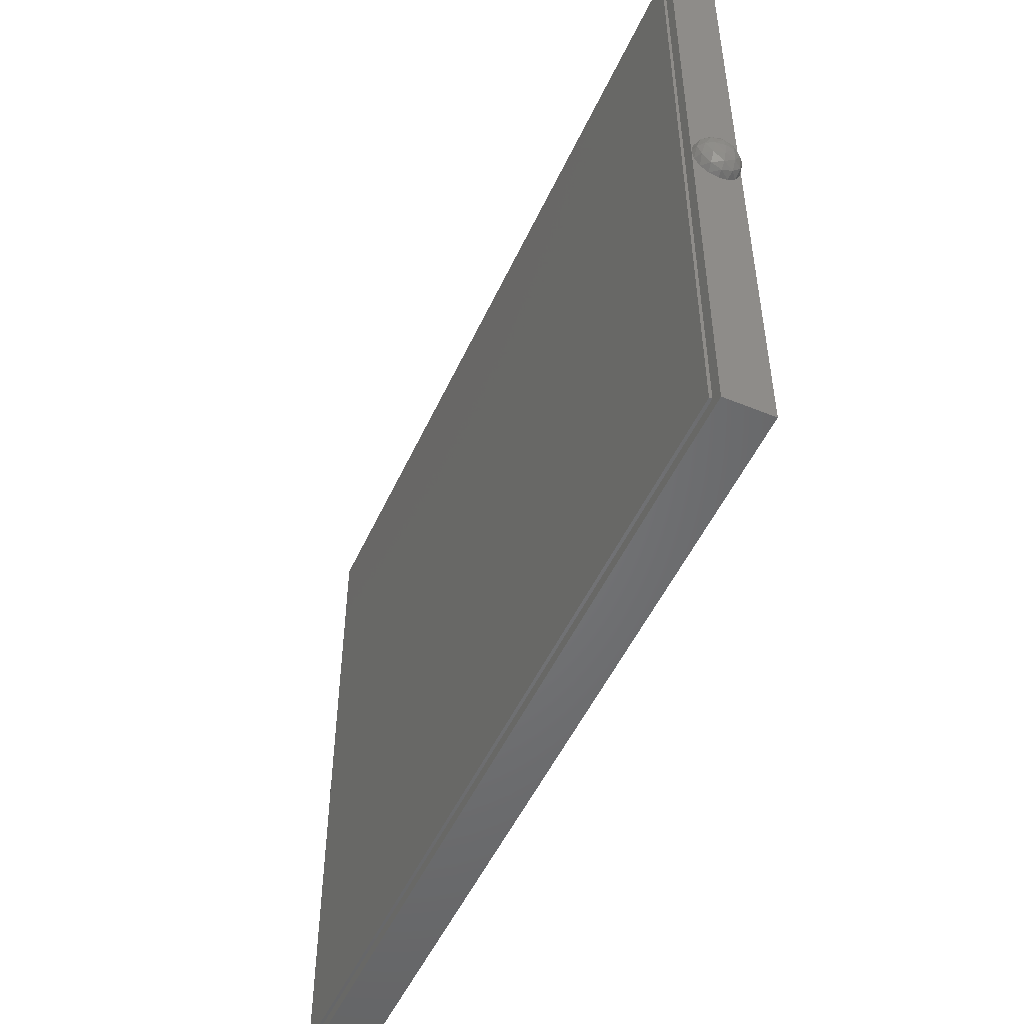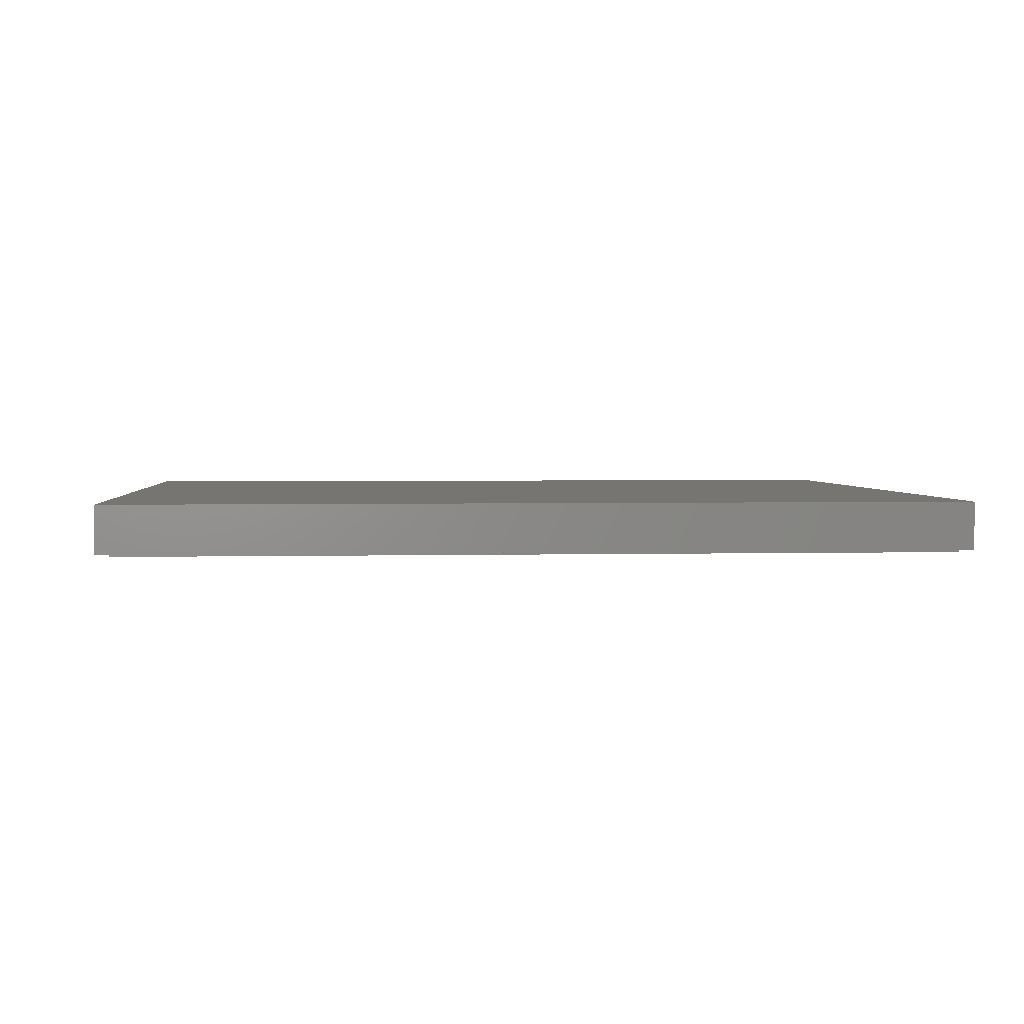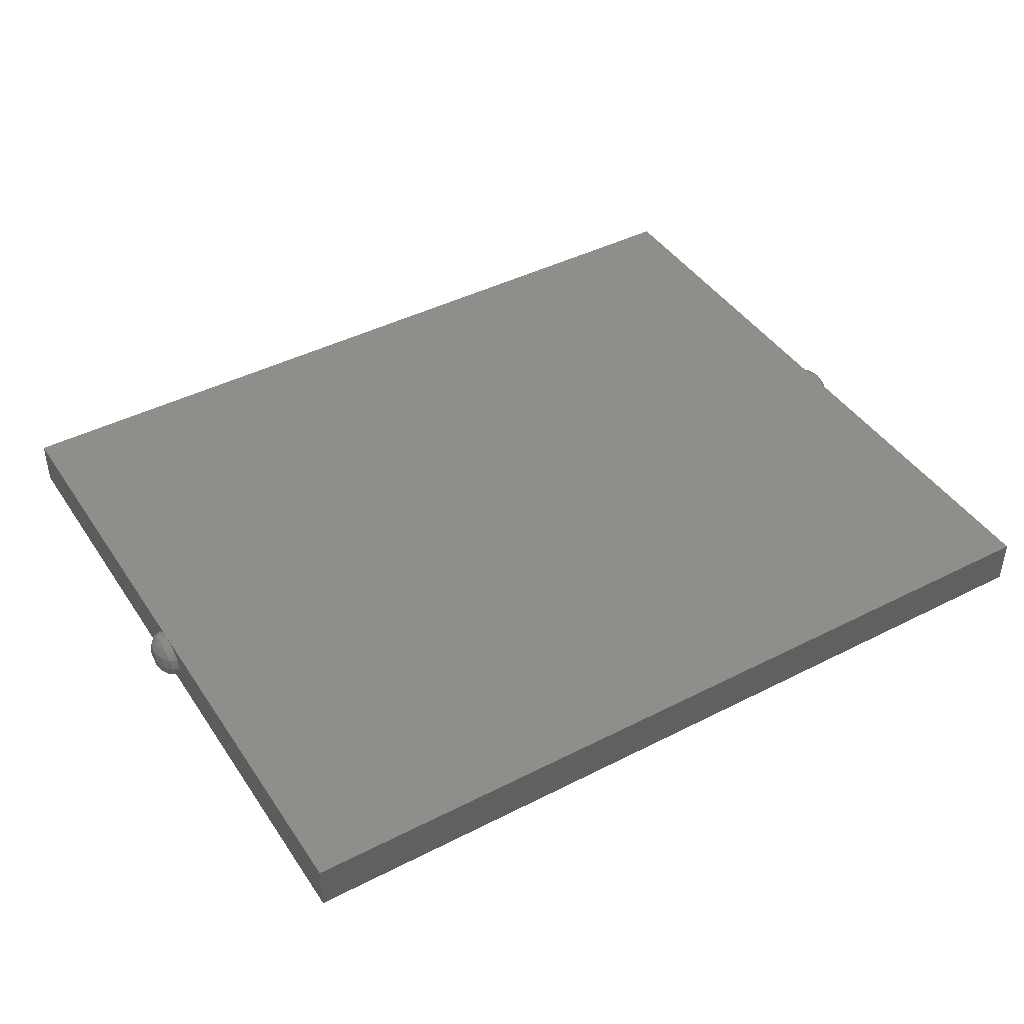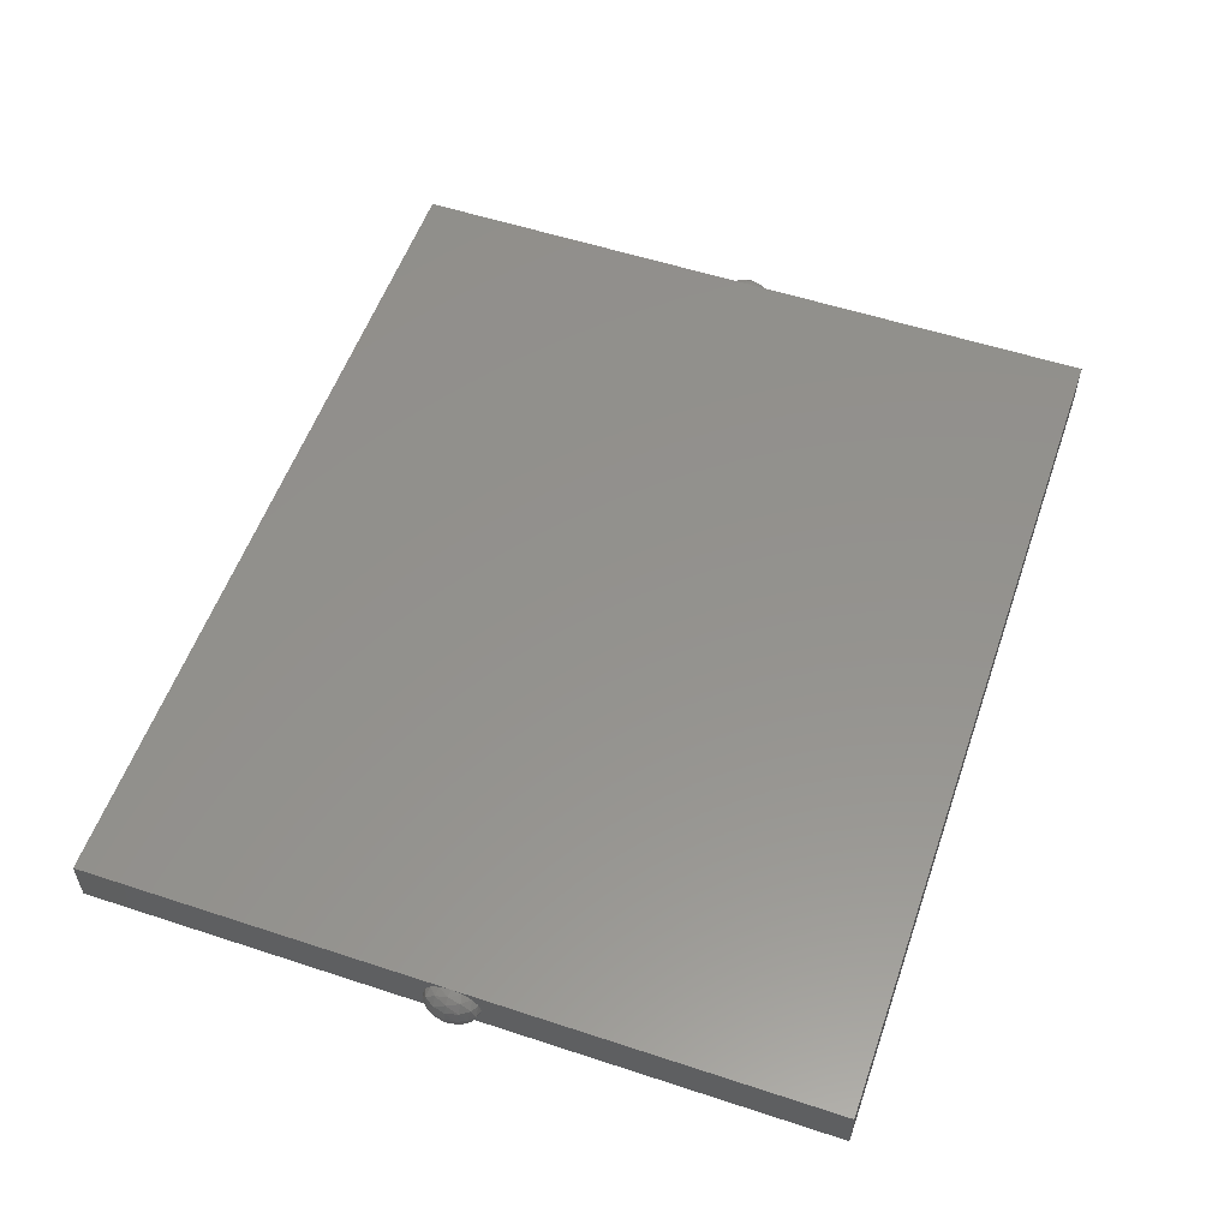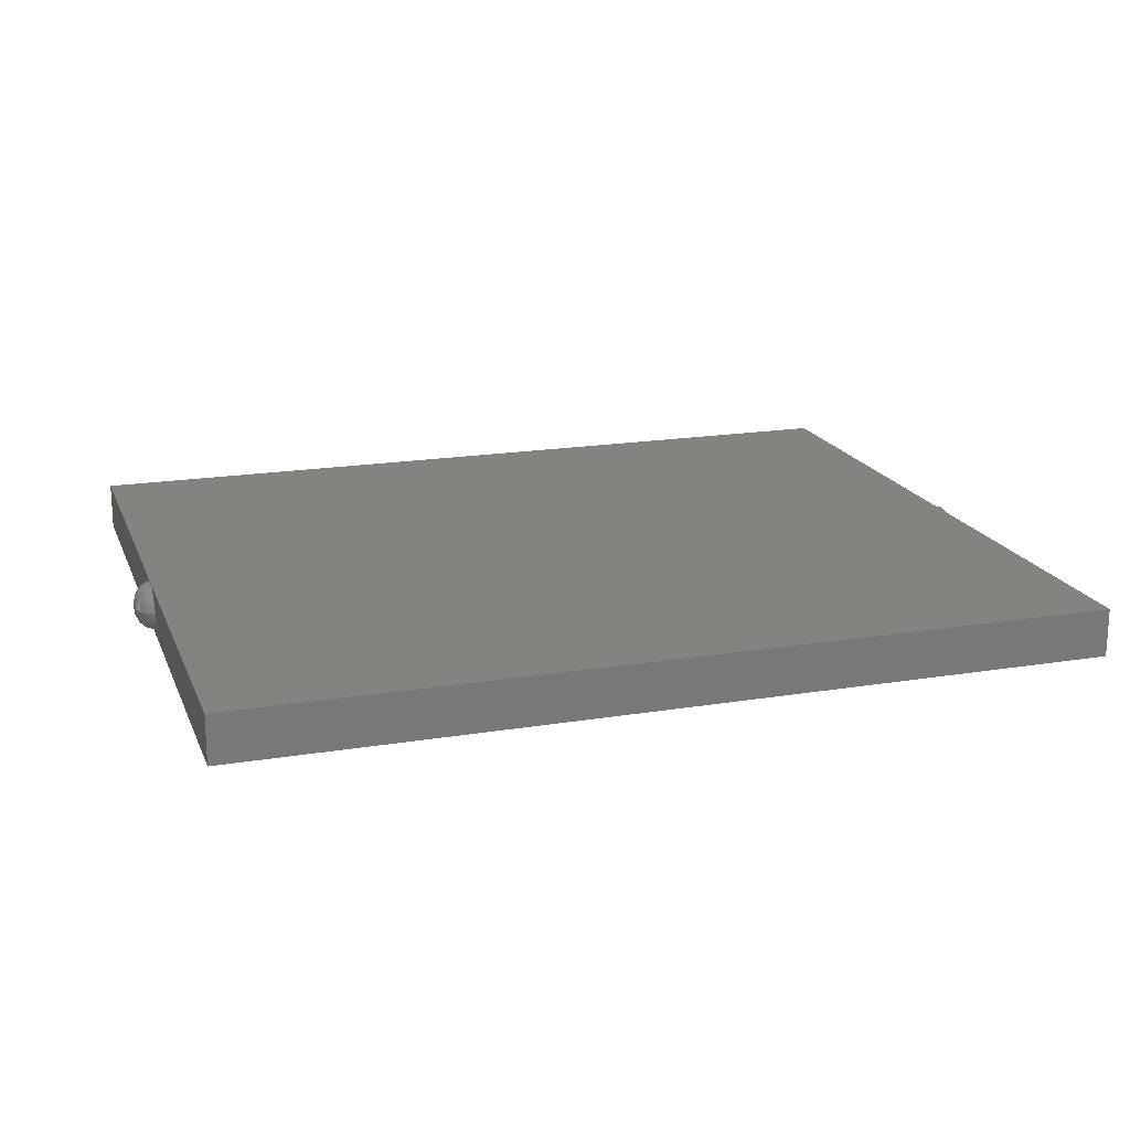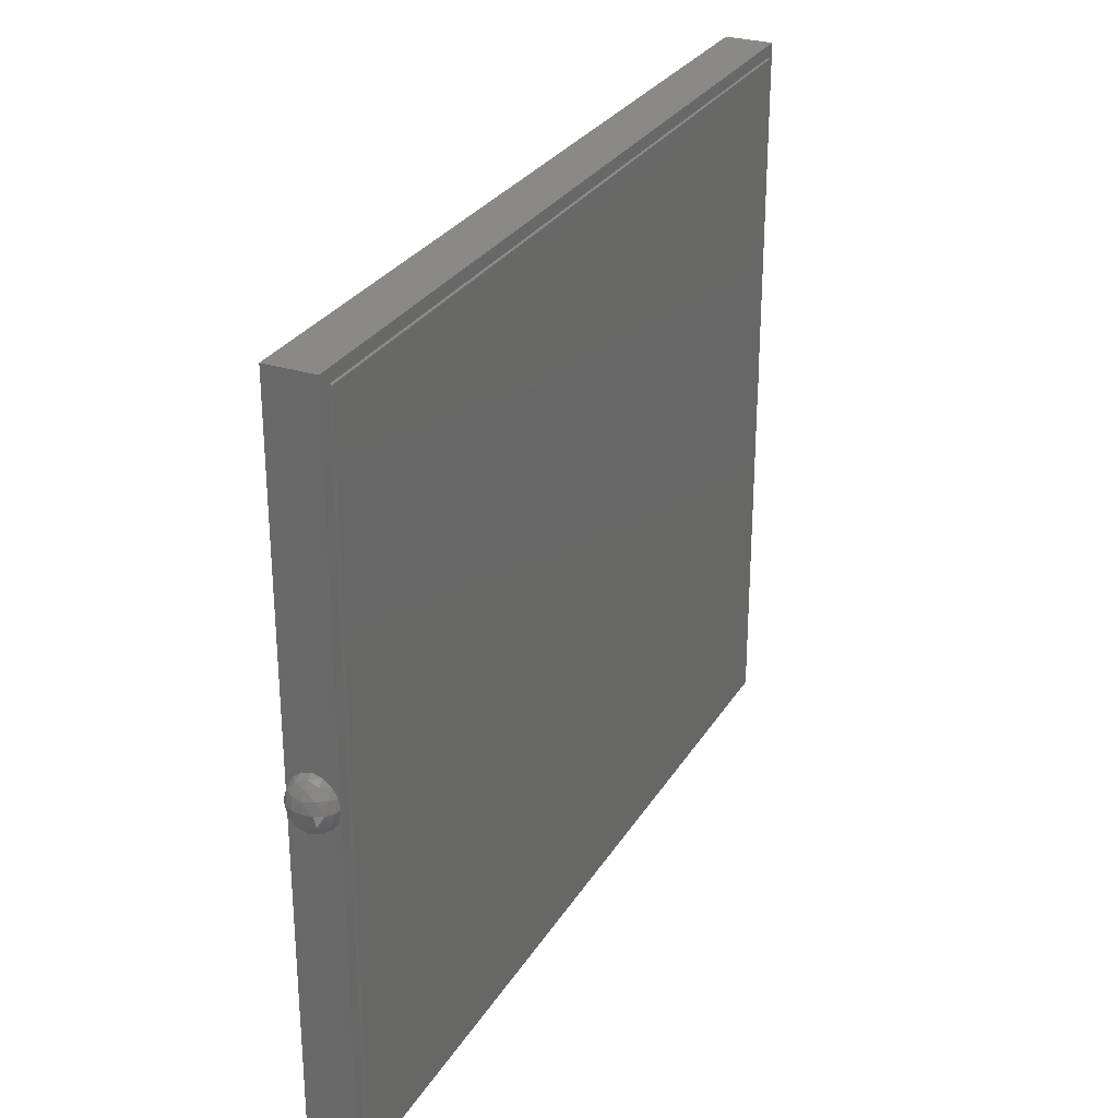
<metadata>
{"format":"stl","ext":"stl","renderer":"f3d","projection":"perspective","resolution":1024,"background":"white","views":[{"elev":-50.9,"azim":-114.1,"up":"+Y"},{"elev":2.7,"azim":-4.8,"up":"+Z"},{"elev":43.0,"azim":-31.2,"up":"+Z"},{"elev":55.5,"azim":-70.9,"up":"+Z"},{"elev":18.3,"azim":-17.7,"up":"+Z"},{"elev":28.4,"azim":115.4,"up":"+Y"}]}
</metadata>
<code>
# stl→obj: 132 verts, 186 faces
v -1.44 1.45 -0.16
v -1.463 1.443 -0.16
v -1.44 1.443 -0.1294
v -1.466 1.431 -0.1249
v -1.44 1.424 -0.1034
v -1.466 1.4 -0.09731
v -1.44 1.394 -0.08609
v -1.463 1.36 -0.08609
v -1.44 1.36 -0.08
v -1.482 1.424 -0.16
v -1.487 1.4 -0.1249
v -1.482 1.36 -0.1034
v -1.495 1.394 -0.16
v -1.495 1.36 -0.1294
v -1.5 1.36 -0.16
v -1.495 1.36 -0.1906
v -1.482 1.36 -0.2166
v -1.487 1.4 -0.1951
v -1.463 1.36 -0.2339
v -1.466 1.4 -0.2227
v -1.466 1.431 -0.1951
v -1.44 1.36 -0.24
v -1.44 1.394 -0.2339
v -1.44 1.424 -0.2166
v -1.44 1.443 -0.1906
v -1.495 1.326 -0.16
v -1.487 1.32 -0.1249
v -1.482 1.296 -0.16
v -1.466 1.32 -0.09731
v -1.466 1.289 -0.1249
v -1.463 1.277 -0.16
v -1.44 1.326 -0.08609
v -1.44 1.296 -0.1034
v -1.44 1.277 -0.1294
v -1.44 1.27 -0.16
v -1.44 1.277 -0.1906
v -1.466 1.289 -0.1951
v -1.44 1.296 -0.2166
v -1.466 1.32 -0.2227
v -1.44 1.326 -0.2339
v -1.487 1.32 -0.1951
v 1.44 1.45 -0.16
v 1.463 1.443 -0.16
v 1.44 1.443 -0.1906
v 1.466 1.431 -0.1951
v 1.44 1.424 -0.2166
v 1.466 1.4 -0.2227
v 1.44 1.394 -0.2339
v 1.463 1.36 -0.2339
v 1.44 1.36 -0.24
v 1.482 1.424 -0.16
v 1.487 1.4 -0.1951
v 1.482 1.36 -0.2166
v 1.495 1.394 -0.16
v 1.495 1.36 -0.1906
v 1.5 1.36 -0.16
v 1.495 1.36 -0.1294
v 1.482 1.36 -0.1034
v 1.487 1.4 -0.1249
v 1.463 1.36 -0.08609
v 1.466 1.4 -0.09731
v 1.466 1.431 -0.1249
v 1.44 1.36 -0.08
v 1.44 1.394 -0.08609
v 1.44 1.424 -0.1034
v 1.44 1.443 -0.1294
v 1.495 1.326 -0.16
v 1.487 1.32 -0.1951
v 1.482 1.296 -0.16
v 1.466 1.32 -0.2227
v 1.466 1.289 -0.1951
v 1.463 1.277 -0.16
v 1.44 1.326 -0.2339
v 1.44 1.296 -0.2166
v 1.44 1.277 -0.1906
v 1.44 1.27 -0.16
v 1.44 1.277 -0.1294
v 1.466 1.289 -0.1249
v 1.44 1.296 -0.1034
v 1.466 1.32 -0.09731
v 1.44 1.326 -0.08609
v 1.487 1.32 -0.1249
v 1.44 2.56 -0.08
v 1.44 2.56 -0.24
v -1.44 2.56 -0.24
v -1.44 2.56 -0.08
v -1.44 0.16 -0.24
v 1.44 0.16 -0.24
v 1.44 0.16 -0.08
v -1.44 0.16 -0.08
v -1.4 0.34 -0.25
v -1.4 0.46 -0.25
v 1.4 0.46 -0.25
v 1.4 0.34 -0.25
v -1.4 0.6 -0.25
v -1.4 0.72 -0.25
v 1.4 0.72 -0.25
v 1.4 0.6 -0.25
v -1.4 0.86 -0.25
v -1.4 0.98 -0.25
v 1.4 0.98 -0.25
v 1.4 0.86 -0.25
v -1.4 1.12 -0.25
v -1.4 1.24 -0.25
v 1.4 1.24 -0.25
v 1.4 1.12 -0.25
v -1.4 1.38 -0.25
v -1.4 1.5 -0.25
v 1.4 1.5 -0.25
v 1.4 1.38 -0.25
v -1.4 1.64 -0.25
v -1.4 1.76 -0.25
v 1.4 1.76 -0.25
v 1.4 1.64 -0.25
v -1.4 1.9 -0.25
v -1.4 2.02 -0.25
v 1.4 2.02 -0.25
v 1.4 1.9 -0.25
v -1.4 2.16 -0.25
v -1.4 2.28 -0.25
v 1.4 2.28 -0.25
v 1.4 2.16 -0.25
v -1.4 2.42 -0.25
v -1.4 2.52 -0.25
v 1.4 2.52 -0.25
v 1.4 2.42 -0.25
v -1.4 0.2 -0.25
v 1.4 0.2 -0.25
v 1.4 0.2 -0.24
v 1.4 2.52 -0.24
v -1.4 2.52 -0.24
v -1.4 0.2 -0.24
f 1 2 3
f 2 4 3
f 3 4 5
f 4 6 5
f 5 6 7
f 6 8 7
f 7 8 9
f 2 10 4
f 10 11 4
f 4 11 6
f 11 12 6
f 6 12 8
f 10 13 11
f 13 14 11
f 11 14 12
f 13 15 14
f 16 15 13
f 17 16 18
f 18 16 13
f 18 13 10
f 19 17 20
f 20 17 18
f 20 18 21
f 21 18 10
f 21 10 2
f 22 19 23
f 23 19 20
f 23 20 24
f 24 20 21
f 24 21 25
f 25 21 2
f 25 2 1
f 14 15 26
f 12 14 27
f 27 14 26
f 27 26 28
f 8 12 29
f 29 12 27
f 29 27 30
f 30 27 28
f 30 28 31
f 9 8 32
f 32 8 29
f 32 29 33
f 33 29 30
f 33 30 34
f 34 30 31
f 34 31 35
f 35 31 36
f 31 37 36
f 36 37 38
f 37 39 38
f 38 39 40
f 39 19 40
f 40 19 22
f 31 28 37
f 28 41 37
f 37 41 39
f 41 17 39
f 39 17 19
f 28 26 41
f 26 16 41
f 41 16 17
f 26 15 16
f 42 43 44
f 43 45 44
f 44 45 46
f 45 47 46
f 46 47 48
f 47 49 48
f 48 49 50
f 43 51 45
f 51 52 45
f 45 52 47
f 52 53 47
f 47 53 49
f 51 54 52
f 54 55 52
f 52 55 53
f 54 56 55
f 57 56 54
f 58 57 59
f 59 57 54
f 59 54 51
f 60 58 61
f 61 58 59
f 61 59 62
f 62 59 51
f 62 51 43
f 63 60 64
f 64 60 61
f 64 61 65
f 65 61 62
f 65 62 66
f 66 62 43
f 66 43 42
f 55 56 67
f 53 55 68
f 68 55 67
f 68 67 69
f 49 53 70
f 70 53 68
f 70 68 71
f 71 68 69
f 71 69 72
f 50 49 73
f 73 49 70
f 73 70 74
f 74 70 71
f 74 71 75
f 75 71 72
f 75 72 76
f 76 72 77
f 72 78 77
f 77 78 79
f 78 80 79
f 79 80 81
f 80 60 81
f 81 60 63
f 72 69 78
f 69 82 78
f 78 82 80
f 82 58 80
f 80 58 60
f 69 67 82
f 67 57 82
f 82 57 58
f 67 56 57
f 83 84 85
f 83 85 86
f 87 88 89
f 87 89 90
f 90 89 83
f 90 83 86
f 87 90 86
f 87 86 85
f 88 87 85
f 88 85 84
f 89 88 84
f 89 84 83
f 91 92 93
f 93 94 91
f 95 96 97
f 97 98 95
f 99 100 101
f 101 102 99
f 103 104 105
f 105 106 103
f 107 108 109
f 109 110 107
f 111 112 113
f 113 114 111
f 115 116 117
f 117 118 115
f 119 120 121
f 121 122 119
f 123 124 125
f 125 126 123
f 127 91 94
f 94 128 127
f 92 95 98
f 98 93 92
f 96 99 102
f 102 97 96
f 100 103 106
f 106 101 100
f 104 107 110
f 110 105 104
f 108 111 114
f 114 109 108
f 112 115 118
f 118 113 112
f 116 119 122
f 122 117 116
f 120 123 126
f 126 121 120
f 129 130 131
f 129 131 132
f 127 128 129
f 127 129 132
f 124 127 132
f 124 132 131
f 125 124 131
f 125 131 130
f 128 125 130
f 128 130 129

</code>
